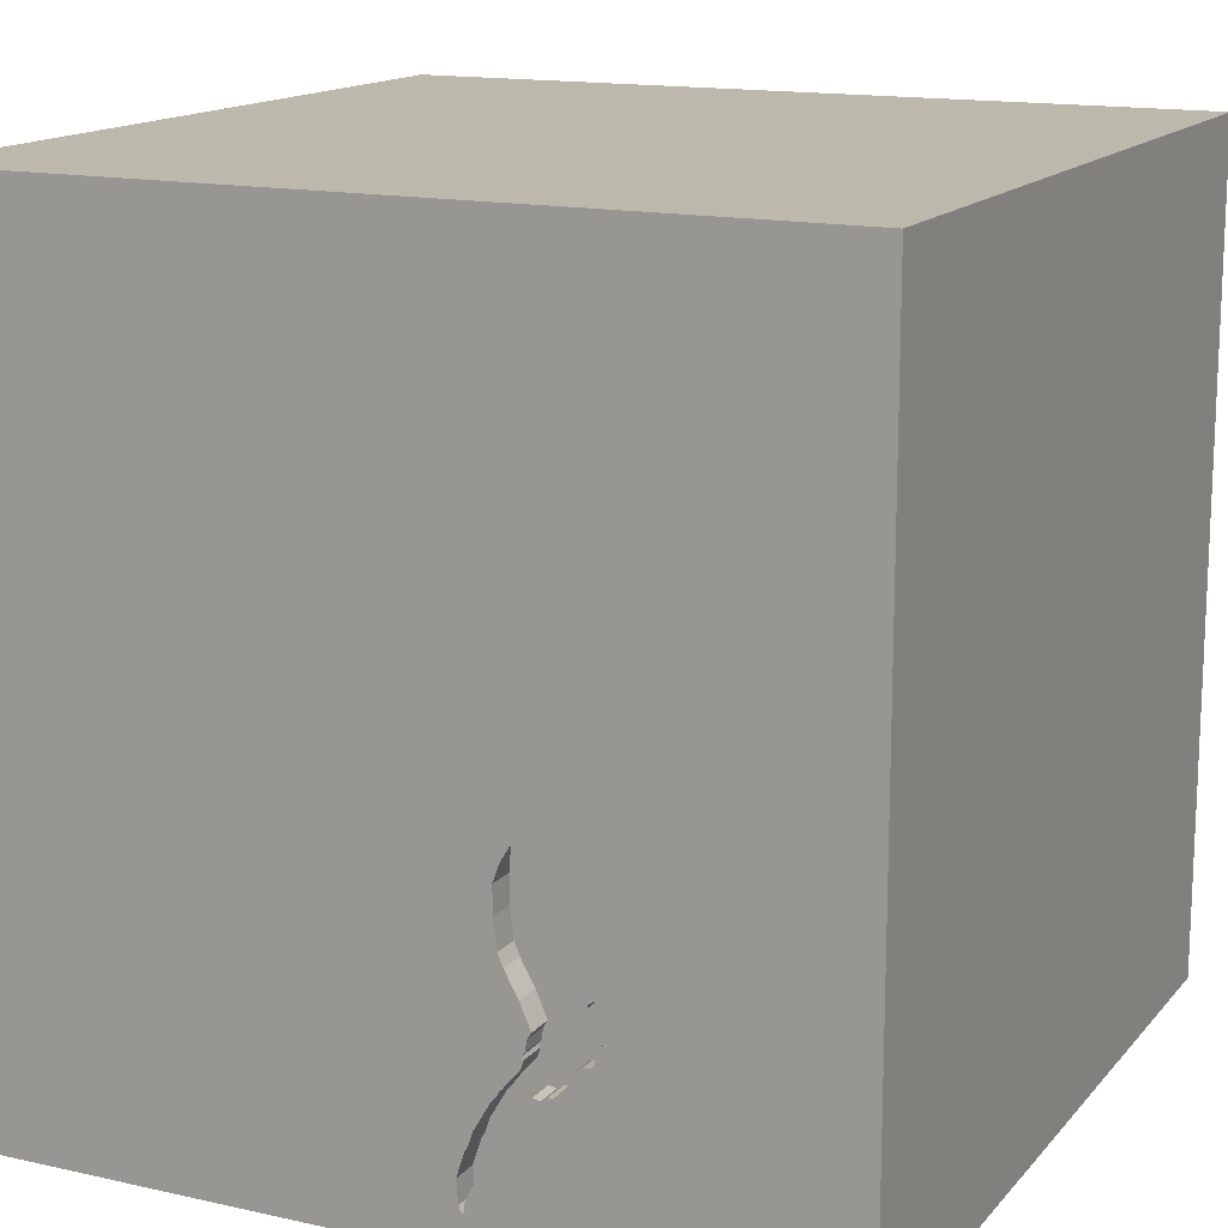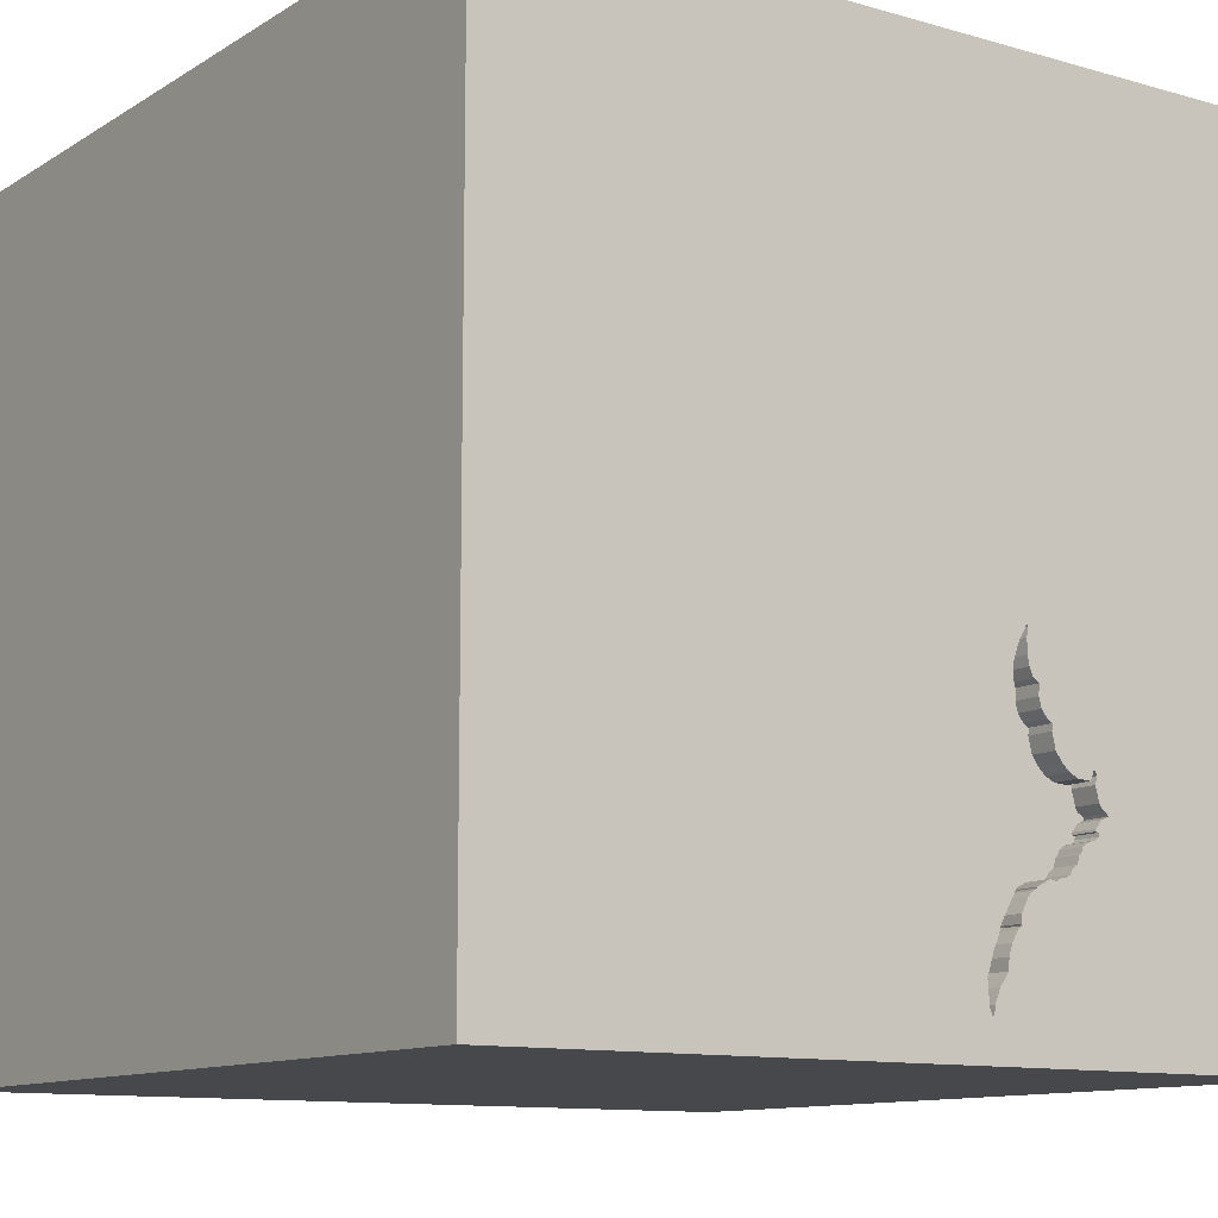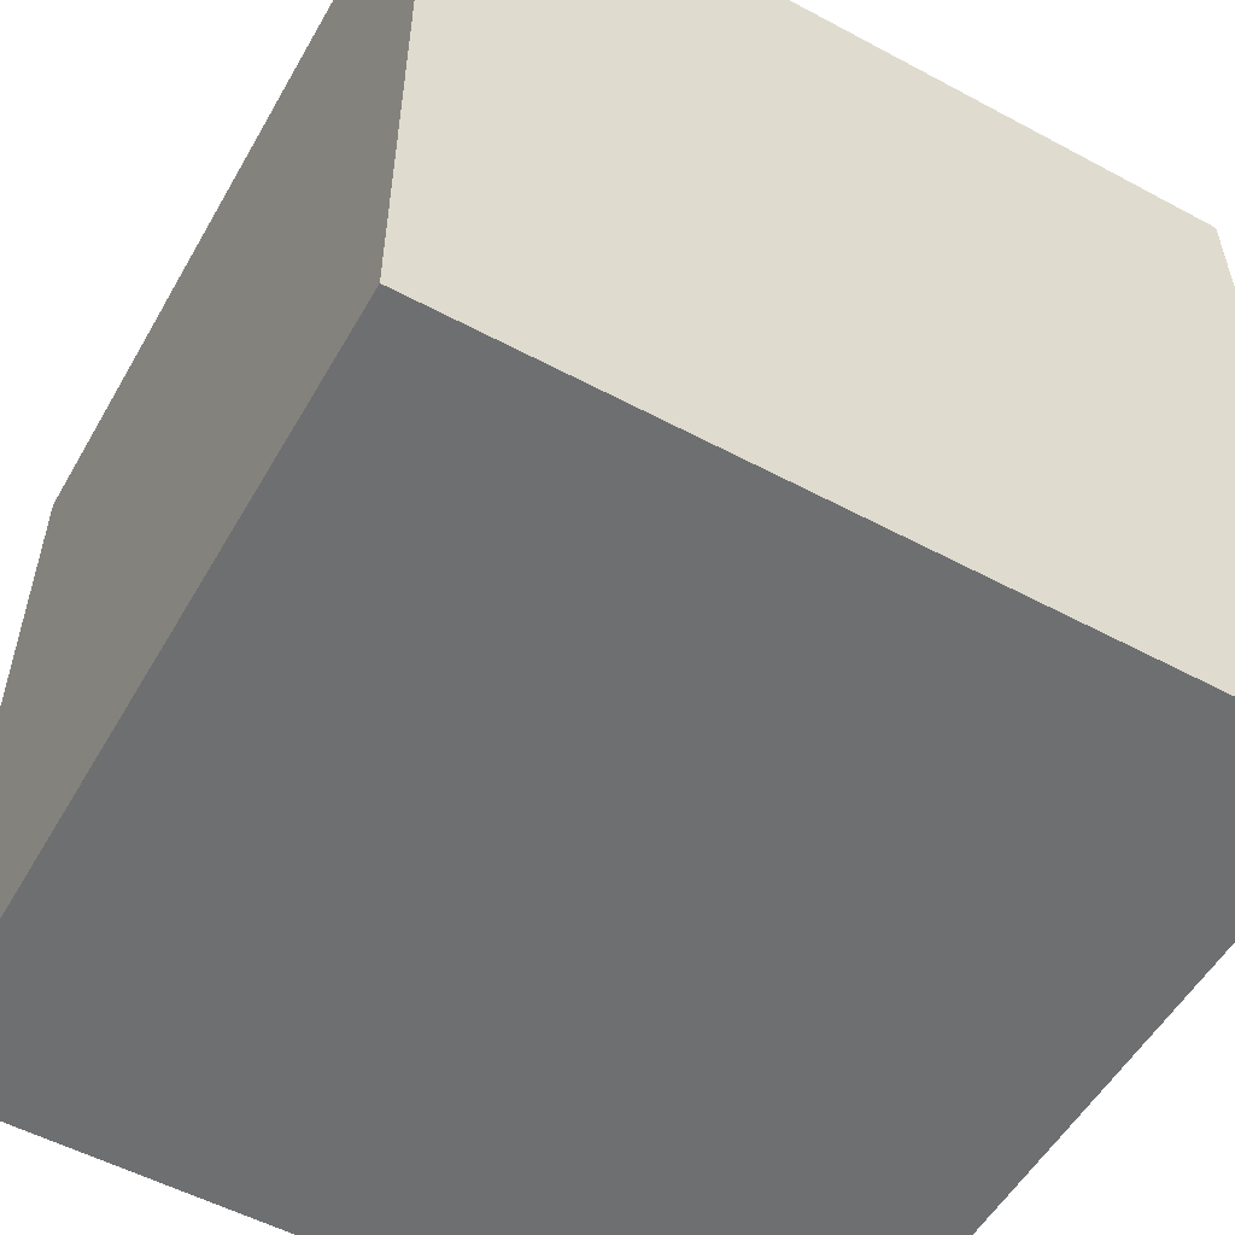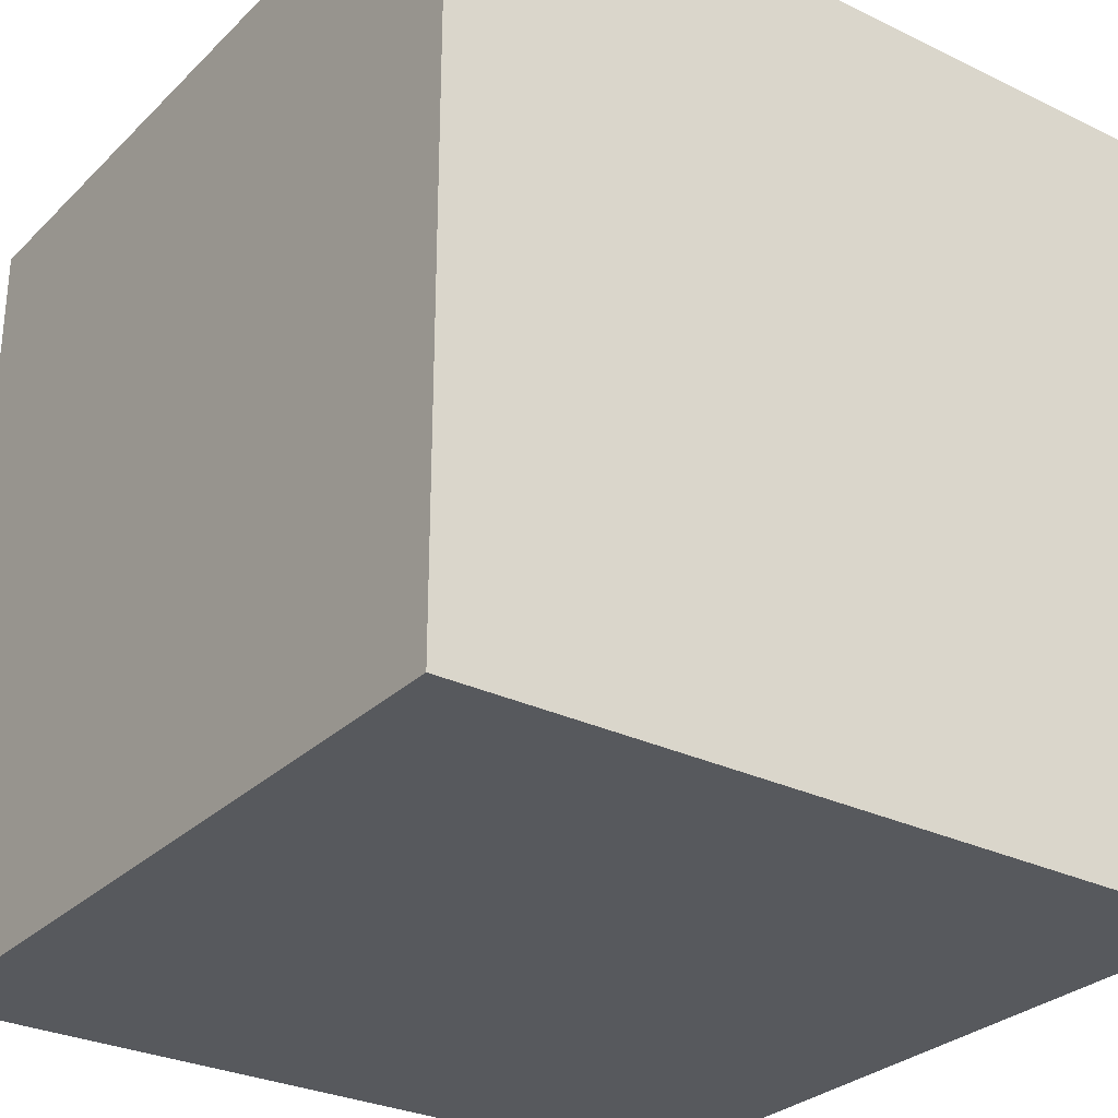
<metadata>
{"format":"obj","ext":"obj","renderer":"f3d","projection":"perspective","resolution":1024,"background":"white","views":[{"elev":14.9,"azim":-154.3,"up":"+Z"},{"elev":-11.3,"azim":145.1,"up":"+Z"},{"elev":-54.6,"azim":150.5,"up":"+Y"},{"elev":-29.1,"azim":-125.7,"up":"+Y"}]}
</metadata>
<code>
o bat_146
v -0.2843 1.5 -1.104
v -0.2843 1.4 -1.104
v -0.4976 1.5 -0.9737
v -0.3884 1.5 -1.023
v -0.3884 1.4 -1.023
v -0.5896 1.5 -0.6731
v -0.5186 1.5 -0.6162
v -0.3755 1.5 -0.2985
v -0.4634 1.5 -0.7868
v -0.7031 -1.5 0.1953
v -0.944 -1.5 -0.4427
v -0.4456 1.5 -0.8613
v -0.4456 1.4 -0.8613
v -0.6009 1.5 -0.8698
v -0.6009 1.4 -0.8698
v -0.3593 1.5 -1.102
v -0.3593 1.4 -1.102
v -0.3455 1.5 -1.12
v -0.3455 1.4 -1.12
v -0.4055 1.5 -1.006
v -0.234 1.5 -1.341
v -0.234 1.4 -1.341
v -0.5347 1.5 -0.9602
v -0.4214 1.5 -0.3812
v -0.6468 1.5 -0.6481
v -0.6468 1.4 -0.6481
v -0.4555 1.5 -0.799
v -0.4555 1.4 -0.799
v -0.6468 1.5 -0.6587
v -0.6999 1.5 -0.7658
v 0.3125 -1.094 1.5
v 0.8187 0.8285 -1.5
v 0.4167 0.1562 1.5
v -0.6185 0.8659 -1.5
v 0.1823 1.094 1.5
v 0.1562 -0.2474 1.5
v 0.4427 -1.5 0.4753
v 0.1302 -1.5 -0.3125
v 0.5729 -1.5 1.146
v 0.651 -1.5 -0.6641
v 0.1562 -1.5 -1.5
v 0.1823 -1.5 -1.185
v 0.1302 -1.5 1.5
v 0.2214 0.5469 1.5
v 0.498 1.5 -0.5404
v 0.7943 1.5 0.9245
v 0.1042 1.5 -1.5
v 0.1302 1.5 1.5
v -0.4943 1.5 -0.5445
v -0.2508 1.5 -1.362
v -0.2282 1.5 -1.258
v -0.2282 1.4 -1.258
v -0.4055 1.4 -1.006
v -0.5296 1.5 -0.6314
v -0.4512 1.5 -0.7311
v -0.6541 1.5 -0.813
v -0.6541 1.4 -0.813
v -0.1823 -1.146 1.5
v -0.1562 -0.4688 1.5
v -0.07812 -1.5 0.638
v -0.2083 -1.5 -0
v -0.1823 -1.5 1.172
v -0.4414 1.5 -0.8486
v -0.5168 1.5 -0.9611
v -0.5168 1.4 -0.9611
v -0.6999 1.4 -0.7658
v -0.6571 1.5 -0.6862
v -0.6571 1.4 -0.6862
v -0.5896 1.4 -0.6731
v -0.433 1.5 -0.6889
v -0.433 1.4 -0.6889
v -0.4073 1.5 -0.2818
v -0.5575 1.5 -0.9379
v -0.3741 1.5 -0.9612
v -0.3741 1.4 -0.9612
v 1.25 -0.3906 1.5
v 1.055 -1.5 0.3125
v 1.5 -1.5 1.5
v 1.25 -1.5 -0.3906
v 1.5 -1.5 -1.5
v -0.6787 1.5 -0.7847
v -0.4474 1.5 -0.448
v -0.4474 1.4 -0.448
v -0.3755 1.4 -0.2985
v -0.3663 1.5 -0.5574
v -0.6243 1.5 -0.853
v -0.4142 1.5 -0.3653
v -0.2681 1.5 -1.152
v -0.3543 1.5 -0.4558
v -0.3543 1.4 -0.4558
v -0.4224 1.5 -0.9975
v -0.4224 1.4 -0.9975
v -0.6786 1.4 -0.7847
v -0.2444 1.5 -1.364
v -0.4358 1.5 -0.894
v -0.4358 1.4 -0.894
v -0.6499 1.5 -0.6598
v -0.6499 1.4 -0.6598
v -0.3772 1.5 -0.9623
v -0.3772 1.4 -0.9623
v -0.6658 1.5 -0.6588
v -0.6658 1.4 -0.6588
v -0.4081 1.5 -0.3315
v -0.5066 1.5 -0.5996
v -0.5066 1.4 -0.5996
v -0.3591 1.5 -0.9864
v -0.3591 1.4 -0.9864
v -0.4687 0.4167 1.5
v -0.4687 1.25 1.5
v -0.625 -0.3906 1.5
v -0.4687 -1.5 -0.8333
v -0.4687 1.5 -1.302
v -0.4167 0.8594 1.5
v -1.5 -1.5 1.5
v -1.5 0.2083 0.4557
v -1.5 0.4427 -0.1562
v -1.5 0.4948 1.003
v -1.5 0.2083 -0.5469
v -1.5 -0.1562 -1.5
v -1.5 -0.1042 1.5
v -1.5 0.1302 -1.068
v -1.5 -0.1823 1.146
v -1.5 1.042 0.4167
v -1.5 1.198 0
v -1.5 1.5 1.5
v -1.5 1.12 -0.4427
v -1.5 -0.5208 0.5729
v -1.5 -0.4427 0.07812
v -1.5 -0.4687 -0.4167
v -1.5 -1.5 0.1302
v -1.5 -1.5 -1.5
v -1.5 1.5 -1.5
v -1.5 1.5 -0.1042
v -1.5 -1.12 0.2604
v -1.5 -1.198 -0.3906
v -1.5 -0.4167 -1.042
v -0.6705 1.5 -0.7381
v -0.4787 1.5 -0.5116
v -0.4787 1.4 -0.5116
v -0.4702 1.5 -0.9693
v -0.4702 1.4 -0.9693
v -0.5238 1.5 -0.9608
v -0.385 1.5 -0.6019
v -0.385 1.4 -0.6019
v -0.3529 1.5 -0.3607
v -0.3101 1.4 -1.196
v -0.4287 1.5 -0.3971
v -0.4287 1.4 -0.3971
v 0.7552 -0.625 1.5
v 1.5 1.5 1.5
v 0.7812 -1.5 -0.1823
v -0.3101 1.5 -1.196
v -0.45 1.5 -0.8359
v -0.45 1.4 -0.8359
v -0.6392 1.5 -0.6766
v -0.4219 1.5 -0.9959
v -0.6657 1.5 -0.8226
v -0.6657 1.4 -0.8226
v -0.6789 1.5 -0.753
v -0.4705 1.5 -0.7758
v -0.4705 1.4 -0.7758
v -0.323 1.4 -1.156
v -0.6126 1.5 -0.8614
v -0.2746 1.5 -1.282
v -0.2746 1.4 -1.282
v -0.3617 1.5 -1.072
v -0.3617 1.4 -1.072
v -0.4567 1.5 -0.4829
v -0.4087 1.5 -0.2427
v -0.4087 1.4 -0.2427
v -0.4435 1.5 -0.8549
v -0.5569 1.5 -0.657
v -0.5569 1.4 -0.657
v 1.5 0.7381 0.2824
v 1.5 -0.1562 -1.5
v 1.5 -0.4329 -0.7259
v 1.5 0.1042 1.5
v 1.5 -1.5 -0.1302
v 1.5 1.5 -1.5
v 1.5 1.5 -0.1042
v -0.4139 1.5 -0.248
v -0.2444 1.4 -1.364
v -0.7041 1.5 -0.7743
v -0.7041 1.4 -0.7743
v -0.5783 1.5 -0.9214
v -0.5783 1.4 -0.9214
v -1.198 0.1823 1.5
v -1.198 -0.3125 1.5
v -0.5823 -0.7166 -1.5
v -1.172 -1.5 0.2865
v -0.6816 1.5 -0.1506
v -0.4498 1.5 -0.41
v -0.4498 1.4 -0.41
v -0.6635 1.5 -0.8353
v -0.3529 1.4 -0.3607
v -0.4139 1.4 -0.248
v -0.6705 1.4 -0.7381
v -0.3077 1.5 -1.237
v -0.3077 1.4 -1.237
v -0.4214 1.5 -0.9943
v -0.4214 1.4 -0.9943
v -0.5347 1.4 -0.9602
v -0.2541 1.5 -1.331
v -0.2541 1.4 -1.331
v -0.6574 1.5 -0.6461
v -0.6574 1.4 -0.6461
v -0.3975 1.5 -0.9339
v -0.4567 1.4 -0.4829
v -0.5496 1.5 -0.9518
v -0.5496 1.4 -0.9518
v -0.4966 1.5 -0.5213
v -0.4966 1.4 -0.5213
v -0.3442 1.5 -1.001
v -0.2517 1.5 -1.353
v -0.6635 1.4 -0.8353
v -0.2681 1.4 -1.152
v -0.4943 1.4 -0.5445
v -0.655 1.5 -0.8458
v -0.655 1.4 -0.8458
v -0.2552 1.5 -1.175
v 0.8333 0.2083 1.5
v -0.4976 1.4 -0.9737
v -0.4407 1.5 -0.8776
v -0.2552 1.4 -1.175
v -0.5727 1.5 -0.6648
v -0.5955 1.5 -0.8856
v -0.5955 1.4 -0.8856
v -0.3625 1.5 -1.107
v -0.3625 1.4 -1.107
v -0.5533 1.5 -0.945
v -0.2508 1.4 -1.362
v -0.6789 1.4 -0.753
v -0.4142 1.4 -0.3653
v -0.4081 1.4 -0.3315
v -0.5296 1.4 -0.6314
v -0.323 1.5 -1.156
v -0.652 1.5 -0.8215
v -0.652 1.4 -0.8215
v -0.3663 1.4 -0.5574
v -0.6243 1.4 -0.853
v -0.4073 1.4 -0.2818
v -0.5571 1.5 -0.9382
v -0.5571 1.4 -0.9382
v -0.3975 1.4 -0.9339
v -0.3125 1.5 -0.9375
v -0.4081 1.5 -0.6437
v -0.587 1.5 -0.8919
v -0.587 1.4 -0.8919
v -0.3442 1.4 -1.001
v -0.4414 1.4 -0.8486
v -0.6392 1.4 -0.6766
v -0.6468 1.4 -0.6587
f 120 122 114
f 114 134 130
f 43 58 114
f 114 188 120
f 130 190 114
f 114 62 43
f 122 127 114
f 110 188 114
f 114 127 134
f 134 135 130
f 188 187 120
f 190 10 114
f 58 110 114
f 120 117 122
f 43 31 58
f 58 59 110
f 135 131 130
f 130 11 190
f 114 60 62
f 110 187 188
f 122 115 127
f 127 128 134
f 131 11 130
f 10 60 114
f 187 125 120
f 125 117 120
f 117 115 122
f 62 39 43
f 78 31 43
f 31 59 58
f 11 10 190
f 60 39 62
f 39 78 43
f 115 128 127
f 128 135 134
f 128 129 135
f 31 36 59
f 59 36 110
f 110 108 187
f 10 61 60
f 60 37 39
f 78 149 31
f 149 36 31
f 108 125 187
f 129 131 135
f 36 108 110
f 115 116 128
f 11 61 10
f 108 113 125
f 131 111 11
f 61 38 60
f 37 78 39
f 117 123 115
f 128 118 129
f 129 136 131
f 38 37 60
f 36 44 108
f 125 123 117
f 116 118 128
f 11 38 61
f 78 76 149
f 113 109 125
f 123 116 115
f 118 136 129
f 38 151 37
f 37 77 78
f 149 33 36
f 33 44 36
f 44 113 108
f 111 38 11
f 151 77 37
f 149 221 33
f 123 124 116
f 118 121 136
f 136 119 131
f 189 131 119
f 111 42 38
f 76 221 149
f 125 133 123
f 131 42 111
f 40 151 38
f 78 177 76
f 44 35 113
f 113 35 109
f 191 133 125
f 221 44 33
f 124 126 116
f 116 126 118
f 42 40 38
f 151 79 77
f 174 177 78
f 109 48 125
f 133 124 123
f 121 119 136
f 77 178 78
f 35 48 109
f 126 132 118
f 189 41 131
f 41 42 131
f 79 178 77
f 76 150 221
f 44 150 35
f 46 125 48
f 46 191 125
f 132 121 118
f 176 174 78
f 45 191 46
f 40 79 151
f 221 150 44
f 133 126 124
f 177 150 76
f 34 189 119
f 42 80 40
f 103 192 191
f 45 8 169
f 72 103 191
f 191 45 169
f 191 169 181
f 181 72 191
f 132 119 121
f 176 78 178
f 150 48 35
f 145 8 45
f 89 145 45
f 87 24 147
f 147 192 103
f 103 87 147
f 211 191 192
f 132 133 191
f 80 79 40
f 85 89 45
f 138 211 192
f 192 82 168
f 192 168 138
f 34 119 132
f 45 246 143
f 143 85 45
f 191 211 7
f 54 172 225
f 225 191 7
f 7 54 225
f 133 132 126
f 34 32 189
f 41 80 42
f 55 70 246
f 211 49 104
f 211 104 7
f 191 225 6
f 101 67 137
f 101 137 191
f 205 101 191
f 25 205 191
f 6 155 29
f 25 191 6
f 29 97 25
f 6 29 25
f 80 41 189
f 79 80 178
f 174 150 177
f 46 48 150
f 246 245 9
f 9 160 55
f 9 55 246
f 159 30 191
f 191 137 159
f 32 80 189
f 176 178 80
f 45 245 246
f 27 9 245
f 207 95 223
f 223 12 171
f 223 171 63
f 245 207 223
f 153 27 245
f 245 223 63
f 245 63 153
f 185 73 132
f 191 30 183
f 247 185 132
f 132 191 183
f 56 237 157
f 81 56 157
f 218 86 163
f 81 157 194
f 218 163 14
f 218 14 226
f 183 81 194
f 132 183 194
f 132 194 218
f 226 247 132
f 132 218 226
f 179 174 176
f 245 1 213
f 99 207 245
f 74 99 245
f 213 106 74
f 245 213 74
f 112 132 73
f 73 242 230
f 23 142 112
f 73 230 209
f 112 73 209
f 112 209 23
f 245 45 88
f 88 1 245
f 112 142 64
f 64 3 16
f 236 112 64
f 228 18 236
f 64 16 228
f 64 228 236
f 45 21 51
f 45 51 220
f 220 88 45
f 112 236 152
f 166 16 3
f 200 156 91
f 140 200 91
f 91 20 4
f 4 166 3
f 3 140 91
f 3 91 4
f 112 152 198
f 203 214 112
f 198 164 203
f 112 198 203
f 47 21 45
f 112 214 50
f 94 21 47
f 47 112 50
f 47 50 94
f 47 32 34
f 180 45 46
f 179 47 45
f 47 132 112
f 47 34 132
f 179 32 47
f 175 80 32
f 179 180 174
f 180 150 174
f 180 46 150
f 179 45 180
f 179 175 32
f 175 176 80
f 179 176 175
f 231 22 182
f 22 231 204
f 231 182 50
f 182 22 94
f 204 52 22
f 214 203 204
f 204 231 214
f 94 50 182
f 231 50 214
f 21 94 22
f 204 165 52
f 22 52 21
f 203 164 204
f 165 204 164
f 165 199 52
f 51 21 52
f 164 198 165
f 199 165 198
f 52 199 224
f 52 224 51
f 198 152 199
f 146 224 199
f 220 51 224
f 146 199 152
f 146 216 224
f 224 216 220
f 146 162 216
f 88 220 216
f 152 236 162
f 162 146 152
f 216 162 2
f 216 2 88
f 2 162 19
f 1 88 2
f 236 18 19
f 19 162 236
f 2 19 17
f 2 249 1
f 167 2 17
f 17 19 229
f 213 1 249
f 2 167 249
f 18 228 229
f 229 19 18
f 167 17 166
f 17 229 16
f 249 107 213
f 5 249 167
f 228 16 229
f 16 166 17
f 166 4 167
f 106 213 107
f 249 5 107
f 5 167 4
f 107 75 106
f 53 107 5
f 4 20 5
f 74 106 75
f 107 100 75
f 100 107 53
f 53 5 20
f 75 100 74
f 100 53 201
f 20 91 53
f 99 74 100
f 100 201 244
f 92 201 53
f 92 53 91
f 207 99 100
f 100 244 207
f 244 201 141
f 156 200 201
f 201 92 156
f 91 156 92
f 96 244 141
f 141 201 140
f 200 140 201
f 244 96 207
f 65 96 141
f 140 3 141
f 95 207 96
f 13 96 65
f 65 141 222
f 222 141 3
f 223 95 96
f 96 13 223
f 243 13 65
f 65 222 64
f 3 64 222
f 12 223 13
f 13 243 248
f 202 243 65
f 65 64 142
f 171 12 13
f 13 250 171
f 13 248 154
f 186 248 243
f 202 210 243
f 142 23 202
f 202 65 142
f 63 171 250
f 13 154 250
f 154 248 15
f 185 247 248
f 248 186 185
f 73 185 186
f 186 243 73
f 23 209 210
f 210 202 23
f 230 242 243
f 243 210 230
f 250 154 63
f 154 15 161
f 15 248 227
f 247 226 248
f 243 242 73
f 209 230 210
f 153 63 154
f 161 28 154
f 161 15 240
f 226 14 15
f 15 227 226
f 227 248 226
f 27 153 154
f 154 28 27
f 9 27 28
f 28 161 9
f 161 240 57
f 163 86 240
f 240 15 163
f 14 163 15
f 161 160 9
f 69 161 57
f 240 238 57
f 55 160 161
f 161 71 55
f 173 161 69
f 69 57 197
f 238 240 219
f 57 238 56
f 86 218 219
f 219 240 86
f 71 70 55
f 161 173 71
f 225 172 173
f 173 69 225
f 251 69 197
f 197 57 93
f 215 238 219
f 237 56 238
f 56 81 57
f 246 70 71
f 71 144 246
f 173 235 71
f 69 6 225
f 172 54 173
f 69 251 6
f 68 251 197
f 93 232 197
f 93 57 81
f 158 238 215
f 218 194 215
f 215 219 218
f 157 237 238
f 238 158 157
f 144 143 246
f 105 144 71
f 235 173 54
f 71 235 105
f 155 6 251
f 98 251 68
f 137 67 68
f 68 197 137
f 93 66 232
f 197 232 137
f 194 157 158
f 158 215 194
f 144 239 143
f 217 144 105
f 235 54 7
f 7 104 105
f 105 235 7
f 251 252 155
f 98 252 251
f 98 68 102
f 66 93 184
f 232 66 159
f 159 137 232
f 81 183 184
f 184 93 81
f 85 143 239
f 239 144 217
f 217 105 104
f 104 49 217
f 29 155 252
f 252 98 29
f 102 206 98
f 67 101 102
f 102 68 67
f 66 184 30
f 30 159 66
f 183 30 184
f 239 90 85
f 217 139 239
f 97 29 98
f 101 205 206
f 206 102 101
f 26 98 206
f 89 85 90
f 90 239 208
f 217 212 139
f 239 139 208
f 49 211 212
f 212 217 49
f 25 97 98
f 98 26 25
f 205 25 206
f 26 206 25
f 90 195 89
f 208 83 90
f 139 212 138
f 208 139 168
f 211 138 212
f 145 89 195
f 148 195 90
f 168 82 83
f 83 208 168
f 83 148 90
f 138 168 139
f 195 84 145
f 148 233 195
f 83 193 148
f 8 145 84
f 195 234 84
f 24 87 233
f 233 148 24
f 233 234 195
f 82 192 193
f 193 83 82
f 148 193 147
f 84 170 8
f 241 84 234
f 147 24 148
f 87 103 234
f 234 233 87
f 192 147 193
f 169 8 170
f 170 84 241
f 103 72 241
f 241 234 103
f 181 169 170
f 170 196 181
f 170 241 196
f 72 181 196
f 196 241 72

</code>
